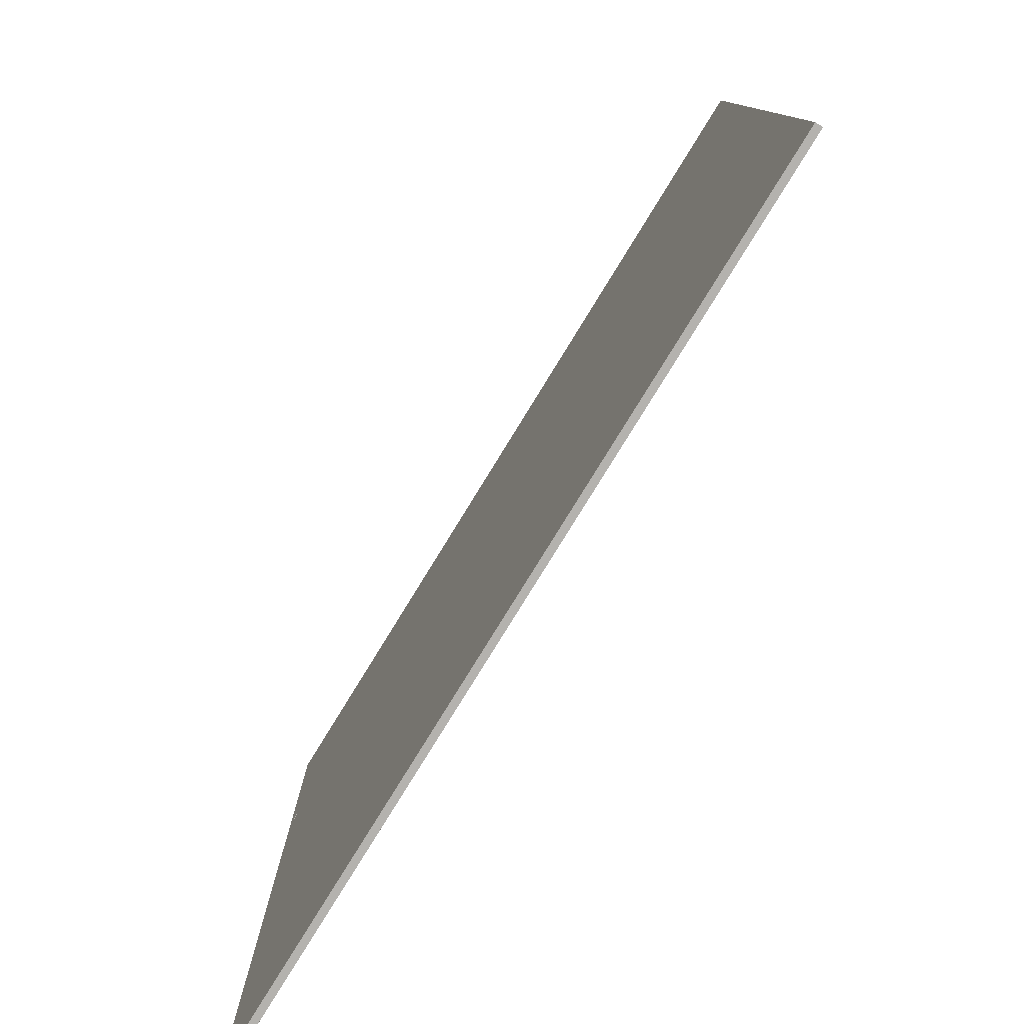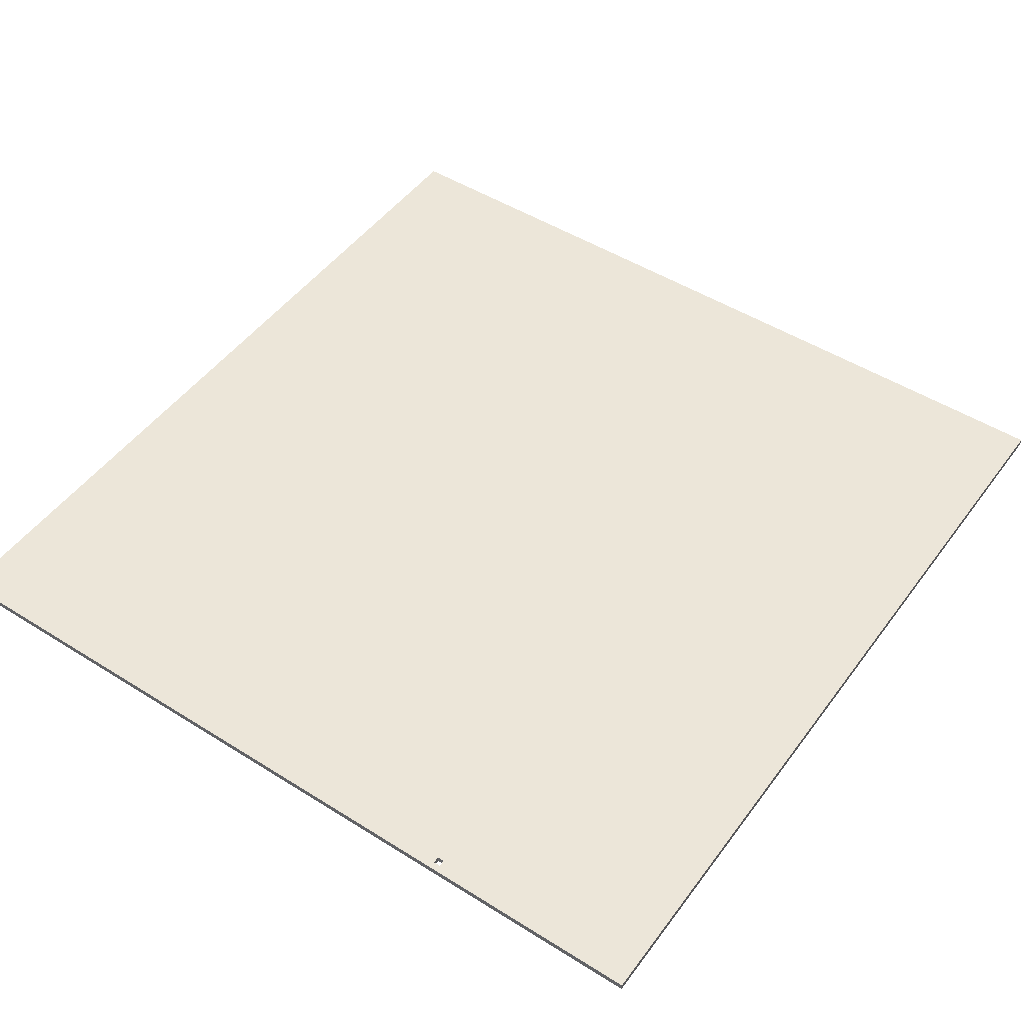
<metadata>
{"format":"obj","ext":"obj","renderer":"f3d","projection":"perspective","resolution":1024,"background":"white","views":[{"elev":-79.7,"azim":58.4,"up":"+Z"},{"elev":48.9,"azim":-55.1,"up":"+Y"}]}
</metadata>
<code>
g tiles 0 sol
v -63 18 62
v -63 18 -63
v -63 19 62
v -63 19 -63
v -61 18 30
v -61 18 29
v -61 19 30
v -61 19 29
v -62 18 30
v -62 18 29
v -62 19 30
v -62 19 29
v 63 18 62
v 63 18 -63
v 63 19 62
v 63 19 -63
v -63 18 62
v -63 19 62
v 63 18 62
v 63 19 62
v -62 18 29
v -62 19 29
v -61 18 29
v -61 19 29
v -62 18 30
v -62 19 30
v -61 18 30
v -61 19 30
v -63 18 -63
v -63 19 -63
v 63 18 -63
v 63 19 -63
v -63 18 62
v 63 18 62
v -59 18 51
v -58 18 51
v -59 18 50
v -58 18 50
v -53 18 50
v -52 18 50
v -53 18 49
v -52 18 49
v -58 18 46
v -57 18 46
v -58 18 45
v -57 18 45
v -53 18 45
v -52 18 45
v -53 18 44
v -52 18 44
v -51 18 44
v -50 18 44
v -51 18 43
v -50 18 43
v -49 18 43
v -56 18 42
v -55 18 42
v -50 18 42
v -49 18 42
v -58 18 41
v -57 18 41
v -56 18 41
v -55 18 41
v -53 18 41
v -52 18 41
v -58 18 40
v -57 18 40
v -53 18 40
v -52 18 40
v -56 18 38
v -55 18 38
v -50 18 38
v -49 18 38
v -62 18 37
v -61 18 37
v -56 18 37
v -55 18 37
v -50 18 37
v -49 18 37
v -62 18 36
v -61 18 36
v -54 18 36
v -53 18 36
v -59 18 35
v -58 18 35
v -54 18 35
v -53 18 35
v -59 18 34
v -58 18 34
v -54 18 34
v -53 18 34
v -54 18 33
v -53 18 33
v -56 18 31
v -55 18 31
v -62 18 30
v -61 18 30
v -59 18 30
v -58 18 30
v -56 18 30
v -55 18 30
v -62 18 29
v -61 18 29
v -59 18 29
v -58 18 29
v -53 18 29
v -52 18 29
v -59 18 28
v -58 18 28
v -53 18 28
v -52 18 28
v -59 18 27
v -58 18 27
v -54 18 27
v -53 18 27
v -54 18 26
v -53 18 26
v -59 18 23
v -58 18 23
v -59 18 22
v -58 18 22
v -53 18 22
v -52 18 22
v -56 18 21
v -54 18 21
v -53 18 21
v -52 18 21
v -47 18 21
v -46 18 21
v -56 18 19
v -54 18 19
v -47 18 19
v -46 18 19
v -59 18 18
v -58 18 18
v -59 18 17
v -58 18 17
v -53 18 17
v -52 18 17
v -53 18 16
v -52 18 16
v -62 18 13
v -61 18 13
v -58 18 13
v -57 18 13
v -62 18 12
v -61 18 12
v -58 18 12
v -57 18 12
v -56 18 12
v -55 18 12
v -53 18 12
v -52 18 12
v -56 18 11
v -55 18 11
v -53 18 11
v -52 18 11
v -50 18 10
v -49 18 10
v -56 18 9
v -55 18 9
v -50 18 9
v -49 18 9
v -61 18 8
v -60 18 8
v -56 18 8
v -55 18 8
v -61 18 7
v -60 18 7
v -56 18 7
v -55 18 7
v -56 18 6
v -55 18 6
v -53 18 5
v -52 18 5
v -59 18 4
v -58 18 4
v -53 18 4
v -52 18 4
v -59 18 3
v -58 18 3
v -57 18 -17
v -55 18 -17
v -57 18 -19
v -55 18 -19
v -47 18 -24
v -46 18 -24
v -47 18 -26
v -46 18 -26
v -54 18 -36
v -53 18 -36
v -54 18 -37
v -53 18 -37
v -41 18 -38
v -39 18 -38
v -61 18 -39
v -60 18 -39
v -56 18 -39
v -55 18 -39
v -41 18 -39
v -39 18 -39
v -61 18 -40
v -60 18 -40
v -56 18 -40
v -55 18 -40
v -53 18 -42
v -52 18 -42
v 4 18 -42
v 6 18 -42
v -53 18 -43
v -52 18 -43
v 4 18 -43
v 6 18 -43
v -57 18 -44
v -56 18 -44
v -62 18 -45
v -61 18 -45
v -57 18 -45
v -56 18 -45
v -62 18 -46
v -61 18 -46
v 43 18 -53
v 44 18 -53
v 10 18 -54
v 11 18 -54
v 17 18 -54
v 18 18 -54
v 10 18 -55
v 11 18 -55
v 12 18 -55
v 17 18 -55
v 18 18 -55
v 43 18 -55
v 44 18 -55
v 11 18 -56
v 12 18 -56
v -58 18 -57
v -57 18 -57
v -42 18 -57
v -41 18 -57
v 3 18 -57
v 4 18 -57
v 8 18 -57
v 9 18 -57
v 14 18 -57
v 15 18 -57
v 3 18 -58
v 4 18 -58
v 8 18 -58
v 9 18 -58
v 14 18 -58
v 15 18 -58
v 19 18 -58
v 20 18 -58
v -58 18 -59
v -57 18 -59
v -42 18 -59
v -41 18 -59
v 19 18 -59
v 20 18 -59
v 11 18 -60
v 12 18 -60
v 11 18 -61
v 12 18 -61
v -63 18 -63
v 63 18 -63
v -63 19 62
v 63 19 62
v -59 19 51
v -58 19 51
v -59 19 50
v -58 19 50
v -53 19 50
v -52 19 50
v -53 19 49
v -52 19 49
v -58 19 46
v -57 19 46
v -58 19 45
v -57 19 45
v -53 19 45
v -52 19 45
v -53 19 44
v -52 19 44
v -51 19 44
v -50 19 44
v -51 19 43
v -50 19 43
v -49 19 43
v -56 19 42
v -55 19 42
v -50 19 42
v -49 19 42
v -58 19 41
v -57 19 41
v -56 19 41
v -55 19 41
v -53 19 41
v -52 19 41
v -58 19 40
v -57 19 40
v -53 19 40
v -52 19 40
v -56 19 38
v -55 19 38
v -50 19 38
v -49 19 38
v -62 19 37
v -61 19 37
v -56 19 37
v -55 19 37
v -50 19 37
v -49 19 37
v -62 19 36
v -61 19 36
v -54 19 36
v -53 19 36
v -59 19 35
v -58 19 35
v -54 19 35
v -53 19 35
v -59 19 34
v -58 19 34
v -54 19 34
v -53 19 34
v -54 19 33
v -53 19 33
v -56 19 31
v -55 19 31
v -62 19 30
v -61 19 30
v -59 19 30
v -58 19 30
v -56 19 30
v -55 19 30
v -62 19 29
v -61 19 29
v -59 19 29
v -58 19 29
v -53 19 29
v -52 19 29
v -59 19 28
v -58 19 28
v -53 19 28
v -52 19 28
v -59 19 27
v -58 19 27
v -54 19 27
v -53 19 27
v -54 19 26
v -53 19 26
v -59 19 23
v -58 19 23
v -59 19 22
v -58 19 22
v -53 19 22
v -52 19 22
v -56 19 21
v -54 19 21
v -53 19 21
v -52 19 21
v -47 19 21
v -46 19 21
v -56 19 19
v -54 19 19
v -47 19 19
v -46 19 19
v -59 19 18
v -58 19 18
v -59 19 17
v -58 19 17
v -53 19 17
v -52 19 17
v -53 19 16
v -52 19 16
v -62 19 13
v -61 19 13
v -58 19 13
v -57 19 13
v -62 19 12
v -61 19 12
v -58 19 12
v -57 19 12
v -56 19 12
v -55 19 12
v -53 19 12
v -52 19 12
v -56 19 11
v -55 19 11
v -53 19 11
v -52 19 11
v -50 19 10
v -49 19 10
v -56 19 9
v -55 19 9
v -50 19 9
v -49 19 9
v -61 19 8
v -60 19 8
v -56 19 8
v -55 19 8
v -61 19 7
v -60 19 7
v -56 19 7
v -55 19 7
v -56 19 6
v -55 19 6
v -53 19 5
v -52 19 5
v -59 19 4
v -58 19 4
v -53 19 4
v -52 19 4
v -59 19 3
v -58 19 3
v -57 19 -17
v -55 19 -17
v -57 19 -19
v -55 19 -19
v -47 19 -24
v -46 19 -24
v -47 19 -26
v -46 19 -26
v -54 19 -36
v -53 19 -36
v -54 19 -37
v -53 19 -37
v -41 19 -38
v -39 19 -38
v -61 19 -39
v -60 19 -39
v -56 19 -39
v -55 19 -39
v -41 19 -39
v -39 19 -39
v -61 19 -40
v -60 19 -40
v -56 19 -40
v -55 19 -40
v -53 19 -42
v -52 19 -42
v 4 19 -42
v 6 19 -42
v -53 19 -43
v -52 19 -43
v 4 19 -43
v 6 19 -43
v -57 19 -44
v -56 19 -44
v -62 19 -45
v -61 19 -45
v -57 19 -45
v -56 19 -45
v -62 19 -46
v -61 19 -46
v 43 19 -53
v 44 19 -53
v 10 19 -54
v 11 19 -54
v 17 19 -54
v 18 19 -54
v 10 19 -55
v 11 19 -55
v 12 19 -55
v 17 19 -55
v 18 19 -55
v 43 19 -55
v 44 19 -55
v 11 19 -56
v 12 19 -56
v -58 19 -57
v -57 19 -57
v -42 19 -57
v -41 19 -57
v 3 19 -57
v 4 19 -57
v 8 19 -57
v 9 19 -57
v 14 19 -57
v 15 19 -57
v 3 19 -58
v 4 19 -58
v 8 19 -58
v 9 19 -58
v 14 19 -58
v 15 19 -58
v 19 19 -58
v 20 19 -58
v -58 19 -59
v -57 19 -59
v -42 19 -59
v -41 19 -59
v 19 19 -59
v 20 19 -59
v 11 19 -60
v 12 19 -60
v 11 19 -61
v 12 19 -61
v -63 19 -63
v 63 19 -63
f 3 2 1
f 4 2 3
f 7 6 5
f 8 6 7
f 9 10 11
f 11 10 12
f 13 14 15
f 15 14 16
f 19 18 17
f 20 18 19
f 23 22 21
f 24 22 23
f 25 26 27
f 27 26 28
f 29 30 31
f 31 30 32
f 35 34 33
f 36 34 35
f 37 35 33
f 37 36 35
f 38 34 36
f 38 36 37
f 39 34 38
f 40 34 39
f 41 38 37
f 41 39 38
f 41 40 39
f 42 34 40
f 42 40 41
f 43 41 37
f 43 42 41
f 44 42 43
f 45 43 37
f 45 44 43
f 46 42 44
f 46 44 45
f 47 42 46
f 48 34 42
f 48 42 47
f 49 47 46
f 49 46 45
f 49 48 47
f 50 34 48
f 50 48 49
f 51 34 50
f 52 34 51
f 53 50 49
f 53 51 50
f 53 52 51
f 54 34 52
f 54 52 53
f 55 34 54
f 56 49 45
f 56 53 49
f 56 54 53
f 57 54 56
f 58 55 54
f 58 54 57
f 59 34 55
f 59 55 58
f 60 45 37
f 60 56 45
f 61 56 60
f 62 57 56
f 62 56 61
f 63 58 57
f 63 57 62
f 63 59 58
f 64 59 63
f 65 59 64
f 66 61 60
f 66 60 37
f 67 62 61
f 67 61 66
f 67 63 62
f 67 64 63
f 68 65 64
f 68 64 67
f 69 59 65
f 69 65 68
f 70 68 67
f 70 67 66
f 70 69 68
f 71 69 70
f 72 59 69
f 72 69 71
f 73 34 59
f 73 59 72
f 74 37 33
f 74 66 37
f 74 70 66
f 75 70 74
f 76 71 70
f 76 70 75
f 77 72 71
f 77 71 76
f 78 73 72
f 78 72 77
f 79 34 73
f 79 73 78
f 80 75 74
f 80 74 33
f 81 78 77
f 81 75 80
f 81 77 76
f 81 79 78
f 81 76 75
f 82 79 81
f 83 79 82
f 84 81 80
f 84 82 81
f 85 82 84
f 86 83 82
f 86 82 85
f 87 79 83
f 87 83 86
f 88 85 84
f 88 84 80
f 89 86 85
f 89 85 88
f 89 87 86
f 90 87 89
f 91 79 87
f 91 87 90
f 92 90 89
f 92 89 88
f 92 91 90
f 93 79 91
f 93 91 92
f 94 92 88
f 94 93 92
f 95 93 94
f 96 80 33
f 96 88 80
f 96 94 88
f 97 94 96
f 98 94 97
f 99 94 98
f 100 95 94
f 100 94 99
f 101 93 95
f 101 95 100
f 102 96 33
f 103 98 97
f 104 99 98
f 104 98 103
f 105 100 99
f 105 99 104
f 105 101 100
f 106 79 93
f 106 101 105
f 106 93 101
f 107 79 106
f 108 104 103
f 108 103 102
f 108 105 104
f 108 106 105
f 109 106 108
f 110 107 106
f 110 106 109
f 111 79 107
f 111 107 110
f 112 109 108
f 112 108 102
f 113 110 109
f 113 109 112
f 113 111 110
f 114 111 113
f 115 111 114
f 116 113 112
f 116 114 113
f 116 115 114
f 117 111 115
f 117 115 116
f 118 112 102
f 118 116 112
f 118 117 116
f 119 117 118
f 120 118 102
f 120 119 118
f 121 117 119
f 121 119 120
f 122 111 117
f 122 117 121
f 123 79 111
f 123 111 122
f 124 121 120
f 124 122 121
f 125 122 124
f 126 123 122
f 126 122 125
f 127 79 123
f 127 123 126
f 128 34 79
f 128 79 127
f 129 34 128
f 130 125 124
f 130 124 120
f 131 126 125
f 131 125 130
f 131 127 126
f 131 128 127
f 132 129 128
f 132 128 131
f 133 34 129
f 133 129 132
f 134 130 120
f 134 131 130
f 134 133 132
f 134 120 102
f 134 132 131
f 135 133 134
f 136 134 102
f 136 135 134
f 137 133 135
f 137 135 136
f 138 133 137
f 139 133 138
f 140 137 136
f 140 138 137
f 140 139 138
f 141 133 139
f 141 139 140
f 142 102 33
f 142 136 102
f 142 141 140
f 142 140 136
f 143 141 142
f 144 141 143
f 145 141 144
f 146 142 33
f 146 143 142
f 147 144 143
f 147 143 146
f 148 145 144
f 148 144 147
f 149 141 145
f 149 145 148
f 150 141 149
f 151 141 150
f 152 141 151
f 153 133 141
f 153 141 152
f 154 148 147
f 154 147 146
f 154 149 148
f 154 151 150
f 154 150 149
f 155 152 151
f 155 151 154
f 156 153 152
f 156 152 155
f 157 133 153
f 157 153 156
f 158 156 155
f 158 133 157
f 158 157 156
f 158 155 154
f 159 133 158
f 160 154 146
f 160 158 154
f 161 158 160
f 162 159 158
f 162 158 161
f 163 133 159
f 163 159 162
f 164 160 146
f 165 160 164
f 166 161 160
f 166 160 165
f 167 162 161
f 167 161 166
f 167 163 162
f 168 165 164
f 168 164 146
f 169 166 165
f 169 165 168
f 169 167 166
f 170 167 169
f 171 163 167
f 171 167 170
f 172 170 169
f 172 169 168
f 172 171 170
f 173 163 171
f 173 171 172
f 174 173 172
f 174 163 173
f 175 163 174
f 176 172 168
f 176 174 172
f 177 174 176
f 178 175 174
f 178 174 177
f 179 163 175
f 179 175 178
f 180 177 176
f 180 176 168
f 181 178 177
f 181 177 180
f 181 179 178
f 182 181 180
f 182 179 181
f 183 179 182
f 184 182 180
f 184 183 182
f 185 179 183
f 185 183 184
f 186 133 163
f 186 179 185
f 186 185 184
f 186 163 179
f 187 34 133
f 187 133 186
f 188 186 184
f 188 187 186
f 189 34 187
f 189 187 188
f 190 188 184
f 190 189 188
f 191 189 190
f 192 190 184
f 192 191 190
f 193 189 191
f 193 191 192
f 194 34 189
f 194 189 193
f 194 193 192
f 195 34 194
f 196 192 184
f 196 168 146
f 196 180 168
f 196 194 192
f 196 184 180
f 197 194 196
f 198 194 197
f 199 194 198
f 200 195 194
f 200 194 199
f 201 34 195
f 201 195 200
f 202 196 146
f 202 197 196
f 203 198 197
f 203 197 202
f 204 199 198
f 204 198 203
f 205 200 199
f 205 199 204
f 205 201 200
f 206 204 203
f 206 201 205
f 206 205 204
f 206 203 202
f 207 201 206
f 208 34 201
f 208 201 207
f 209 34 208
f 210 207 206
f 210 206 202
f 211 208 207
f 211 207 210
f 212 209 208
f 212 208 211
f 213 34 209
f 213 209 212
f 214 212 211
f 214 211 210
f 214 213 212
f 214 210 202
f 215 213 214
f 216 202 146
f 216 146 33
f 216 214 202
f 217 214 216
f 218 215 214
f 218 214 217
f 219 213 215
f 219 215 218
f 220 217 216
f 220 216 33
f 221 218 217
f 221 217 220
f 221 219 218
f 222 34 213
f 222 219 221
f 222 221 220
f 222 213 219
f 223 34 222
f 224 222 220
f 225 222 224
f 226 222 225
f 227 222 226
f 228 224 220
f 228 225 224
f 229 226 225
f 229 225 228
f 230 226 229
f 231 227 226
f 231 226 230
f 232 222 227
f 232 227 231
f 233 223 222
f 233 222 232
f 234 34 223
f 234 223 233
f 235 230 229
f 235 229 228
f 236 233 232
f 236 230 235
f 236 232 231
f 236 234 233
f 236 231 230
f 237 235 228
f 237 228 220
f 237 236 235
f 238 236 237
f 239 236 238
f 240 236 239
f 241 236 240
f 242 236 241
f 243 236 242
f 244 236 243
f 245 234 236
f 245 236 244
f 246 234 245
f 247 241 240
f 247 242 241
f 248 243 242
f 248 242 247
f 249 244 243
f 249 243 248
f 250 245 244
f 250 244 249
f 251 246 245
f 251 245 250
f 252 234 246
f 252 246 251
f 253 234 252
f 254 234 253
f 255 237 220
f 255 238 237
f 256 239 238
f 256 238 255
f 257 240 239
f 257 239 256
f 258 248 247
f 258 240 257
f 258 251 250
f 258 253 252
f 258 252 251
f 258 249 248
f 258 247 240
f 258 250 249
f 259 254 253
f 259 253 258
f 260 234 254
f 260 254 259
f 261 257 256
f 261 259 258
f 261 260 259
f 261 256 255
f 261 258 257
f 262 260 261
f 263 261 255
f 263 262 261
f 264 260 262
f 264 262 263
f 265 220 33
f 265 255 220
f 265 264 263
f 265 263 255
f 266 260 264
f 266 264 265
f 266 234 260
f 266 34 234
f 267 268 269
f 269 268 270
f 267 269 271
f 269 270 271
f 270 268 272
f 271 270 272
f 272 268 273
f 273 268 274
f 271 272 275
f 272 273 275
f 273 274 275
f 274 268 276
f 275 274 276
f 271 275 277
f 275 276 277
f 277 276 278
f 271 277 279
f 277 278 279
f 278 276 280
f 279 278 280
f 280 276 281
f 276 268 282
f 281 276 282
f 280 281 283
f 279 280 283
f 281 282 283
f 282 268 284
f 283 282 284
f 284 268 285
f 285 268 286
f 283 284 287
f 284 285 287
f 285 286 287
f 286 268 288
f 287 286 288
f 288 268 289
f 279 283 290
f 283 287 290
f 287 288 290
f 290 288 291
f 288 289 292
f 291 288 292
f 289 268 293
f 292 289 293
f 271 279 294
f 279 290 294
f 294 290 295
f 290 291 296
f 295 290 296
f 291 292 297
f 296 291 297
f 292 293 297
f 297 293 298
f 298 293 299
f 294 295 300
f 271 294 300
f 295 296 301
f 300 295 301
f 296 297 301
f 297 298 301
f 298 299 302
f 301 298 302
f 299 293 303
f 302 299 303
f 301 302 304
f 300 301 304
f 302 303 304
f 304 303 305
f 303 293 306
f 305 303 306
f 293 268 307
f 306 293 307
f 267 271 308
f 271 300 308
f 300 304 308
f 308 304 309
f 304 305 310
f 309 304 310
f 305 306 311
f 310 305 311
f 306 307 312
f 311 306 312
f 307 268 313
f 312 307 313
f 308 309 314
f 267 308 314
f 311 312 315
f 314 309 315
f 310 311 315
f 312 313 315
f 309 310 315
f 315 313 316
f 316 313 317
f 314 315 318
f 315 316 318
f 318 316 319
f 316 317 320
f 319 316 320
f 317 313 321
f 320 317 321
f 318 319 322
f 314 318 322
f 319 320 323
f 322 319 323
f 320 321 323
f 323 321 324
f 321 313 325
f 324 321 325
f 323 324 326
f 322 323 326
f 324 325 326
f 325 313 327
f 326 325 327
f 322 326 328
f 326 327 328
f 328 327 329
f 267 314 330
f 314 322 330
f 322 328 330
f 330 328 331
f 331 328 332
f 332 328 333
f 328 329 334
f 333 328 334
f 329 327 335
f 334 329 335
f 267 330 336
f 331 332 337
f 332 333 338
f 337 332 338
f 333 334 339
f 338 333 339
f 334 335 339
f 327 313 340
f 339 335 340
f 335 327 340
f 340 313 341
f 337 338 342
f 336 337 342
f 338 339 342
f 339 340 342
f 342 340 343
f 340 341 344
f 343 340 344
f 341 313 345
f 344 341 345
f 342 343 346
f 336 342 346
f 343 344 347
f 346 343 347
f 344 345 347
f 347 345 348
f 348 345 349
f 346 347 350
f 347 348 350
f 348 349 350
f 349 345 351
f 350 349 351
f 336 346 352
f 346 350 352
f 350 351 352
f 352 351 353
f 336 352 354
f 352 353 354
f 353 351 355
f 354 353 355
f 351 345 356
f 355 351 356
f 345 313 357
f 356 345 357
f 354 355 358
f 355 356 358
f 358 356 359
f 356 357 360
f 359 356 360
f 357 313 361
f 360 357 361
f 313 268 362
f 361 313 362
f 362 268 363
f 358 359 364
f 354 358 364
f 359 360 365
f 364 359 365
f 360 361 365
f 361 362 365
f 362 363 366
f 365 362 366
f 363 268 367
f 366 363 367
f 354 364 368
f 364 365 368
f 366 367 368
f 336 354 368
f 365 366 368
f 368 367 369
f 336 368 370
f 368 369 370
f 369 367 371
f 370 369 371
f 371 367 372
f 372 367 373
f 370 371 374
f 371 372 374
f 372 373 374
f 373 367 375
f 374 373 375
f 267 336 376
f 336 370 376
f 374 375 376
f 370 374 376
f 376 375 377
f 377 375 378
f 378 375 379
f 267 376 380
f 376 377 380
f 377 378 381
f 380 377 381
f 378 379 382
f 381 378 382
f 379 375 383
f 382 379 383
f 383 375 384
f 384 375 385
f 385 375 386
f 375 367 387
f 386 375 387
f 381 382 388
f 380 381 388
f 382 383 388
f 384 385 388
f 383 384 388
f 385 386 389
f 388 385 389
f 386 387 390
f 389 386 390
f 387 367 391
f 390 387 391
f 389 390 392
f 391 367 392
f 390 391 392
f 388 389 392
f 392 367 393
f 380 388 394
f 388 392 394
f 394 392 395
f 392 393 396
f 395 392 396
f 393 367 397
f 396 393 397
f 380 394 398
f 398 394 399
f 394 395 400
f 399 394 400
f 395 396 401
f 400 395 401
f 396 397 401
f 398 399 402
f 380 398 402
f 399 400 403
f 402 399 403
f 400 401 403
f 403 401 404
f 401 397 405
f 404 401 405
f 403 404 406
f 402 403 406
f 404 405 406
f 405 397 407
f 406 405 407
f 406 407 408
f 407 397 408
f 408 397 409
f 402 406 410
f 406 408 410
f 410 408 411
f 408 409 412
f 411 408 412
f 409 397 413
f 412 409 413
f 410 411 414
f 402 410 414
f 411 412 415
f 414 411 415
f 412 413 415
f 414 415 416
f 415 413 416
f 416 413 417
f 414 416 418
f 416 417 418
f 417 413 419
f 418 417 419
f 397 367 420
f 419 413 420
f 418 419 420
f 413 397 420
f 367 268 421
f 420 367 421
f 418 420 422
f 420 421 422
f 421 268 423
f 422 421 423
f 418 422 424
f 422 423 424
f 424 423 425
f 418 424 426
f 424 425 426
f 425 423 427
f 426 425 427
f 423 268 428
f 427 423 428
f 426 427 428
f 428 268 429
f 418 426 430
f 380 402 430
f 402 414 430
f 426 428 430
f 414 418 430
f 430 428 431
f 431 428 432
f 432 428 433
f 428 429 434
f 433 428 434
f 429 268 435
f 434 429 435
f 380 430 436
f 430 431 436
f 431 432 437
f 436 431 437
f 432 433 438
f 437 432 438
f 433 434 439
f 438 433 439
f 434 435 439
f 437 438 440
f 439 435 440
f 438 439 440
f 436 437 440
f 440 435 441
f 435 268 442
f 441 435 442
f 442 268 443
f 440 441 444
f 436 440 444
f 441 442 445
f 444 441 445
f 442 443 446
f 445 442 446
f 443 268 447
f 446 443 447
f 445 446 448
f 444 445 448
f 446 447 448
f 436 444 448
f 448 447 449
f 380 436 450
f 267 380 450
f 436 448 450
f 450 448 451
f 448 449 452
f 451 448 452
f 449 447 453
f 452 449 453
f 450 451 454
f 267 450 454
f 451 452 455
f 454 451 455
f 452 453 455
f 447 268 456
f 455 453 456
f 454 455 456
f 453 447 456
f 456 268 457
f 454 456 458
f 458 456 459
f 459 456 460
f 460 456 461
f 454 458 462
f 458 459 462
f 459 460 463
f 462 459 463
f 463 460 464
f 460 461 465
f 464 460 465
f 461 456 466
f 465 461 466
f 456 457 467
f 466 456 467
f 457 268 468
f 467 457 468
f 463 464 469
f 462 463 469
f 466 467 470
f 469 464 470
f 465 466 470
f 467 468 470
f 464 465 470
f 462 469 471
f 454 462 471
f 469 470 471
f 471 470 472
f 472 470 473
f 473 470 474
f 474 470 475
f 475 470 476
f 476 470 477
f 477 470 478
f 470 468 479
f 478 470 479
f 479 468 480
f 474 475 481
f 475 476 481
f 476 477 482
f 481 476 482
f 477 478 483
f 482 477 483
f 478 479 484
f 483 478 484
f 479 480 485
f 484 479 485
f 480 468 486
f 485 480 486
f 486 468 487
f 487 468 488
f 454 471 489
f 471 472 489
f 472 473 490
f 489 472 490
f 473 474 491
f 490 473 491
f 481 482 492
f 491 474 492
f 484 485 492
f 486 487 492
f 485 486 492
f 482 483 492
f 474 481 492
f 483 484 492
f 487 488 493
f 492 487 493
f 488 468 494
f 493 488 494
f 490 491 495
f 492 493 495
f 493 494 495
f 489 490 495
f 491 492 495
f 495 494 496
f 489 495 497
f 495 496 497
f 496 494 498
f 497 496 498
f 267 454 499
f 454 489 499
f 497 498 499
f 489 497 499
f 498 494 500
f 499 498 500
f 494 468 500
f 468 268 500

</code>
